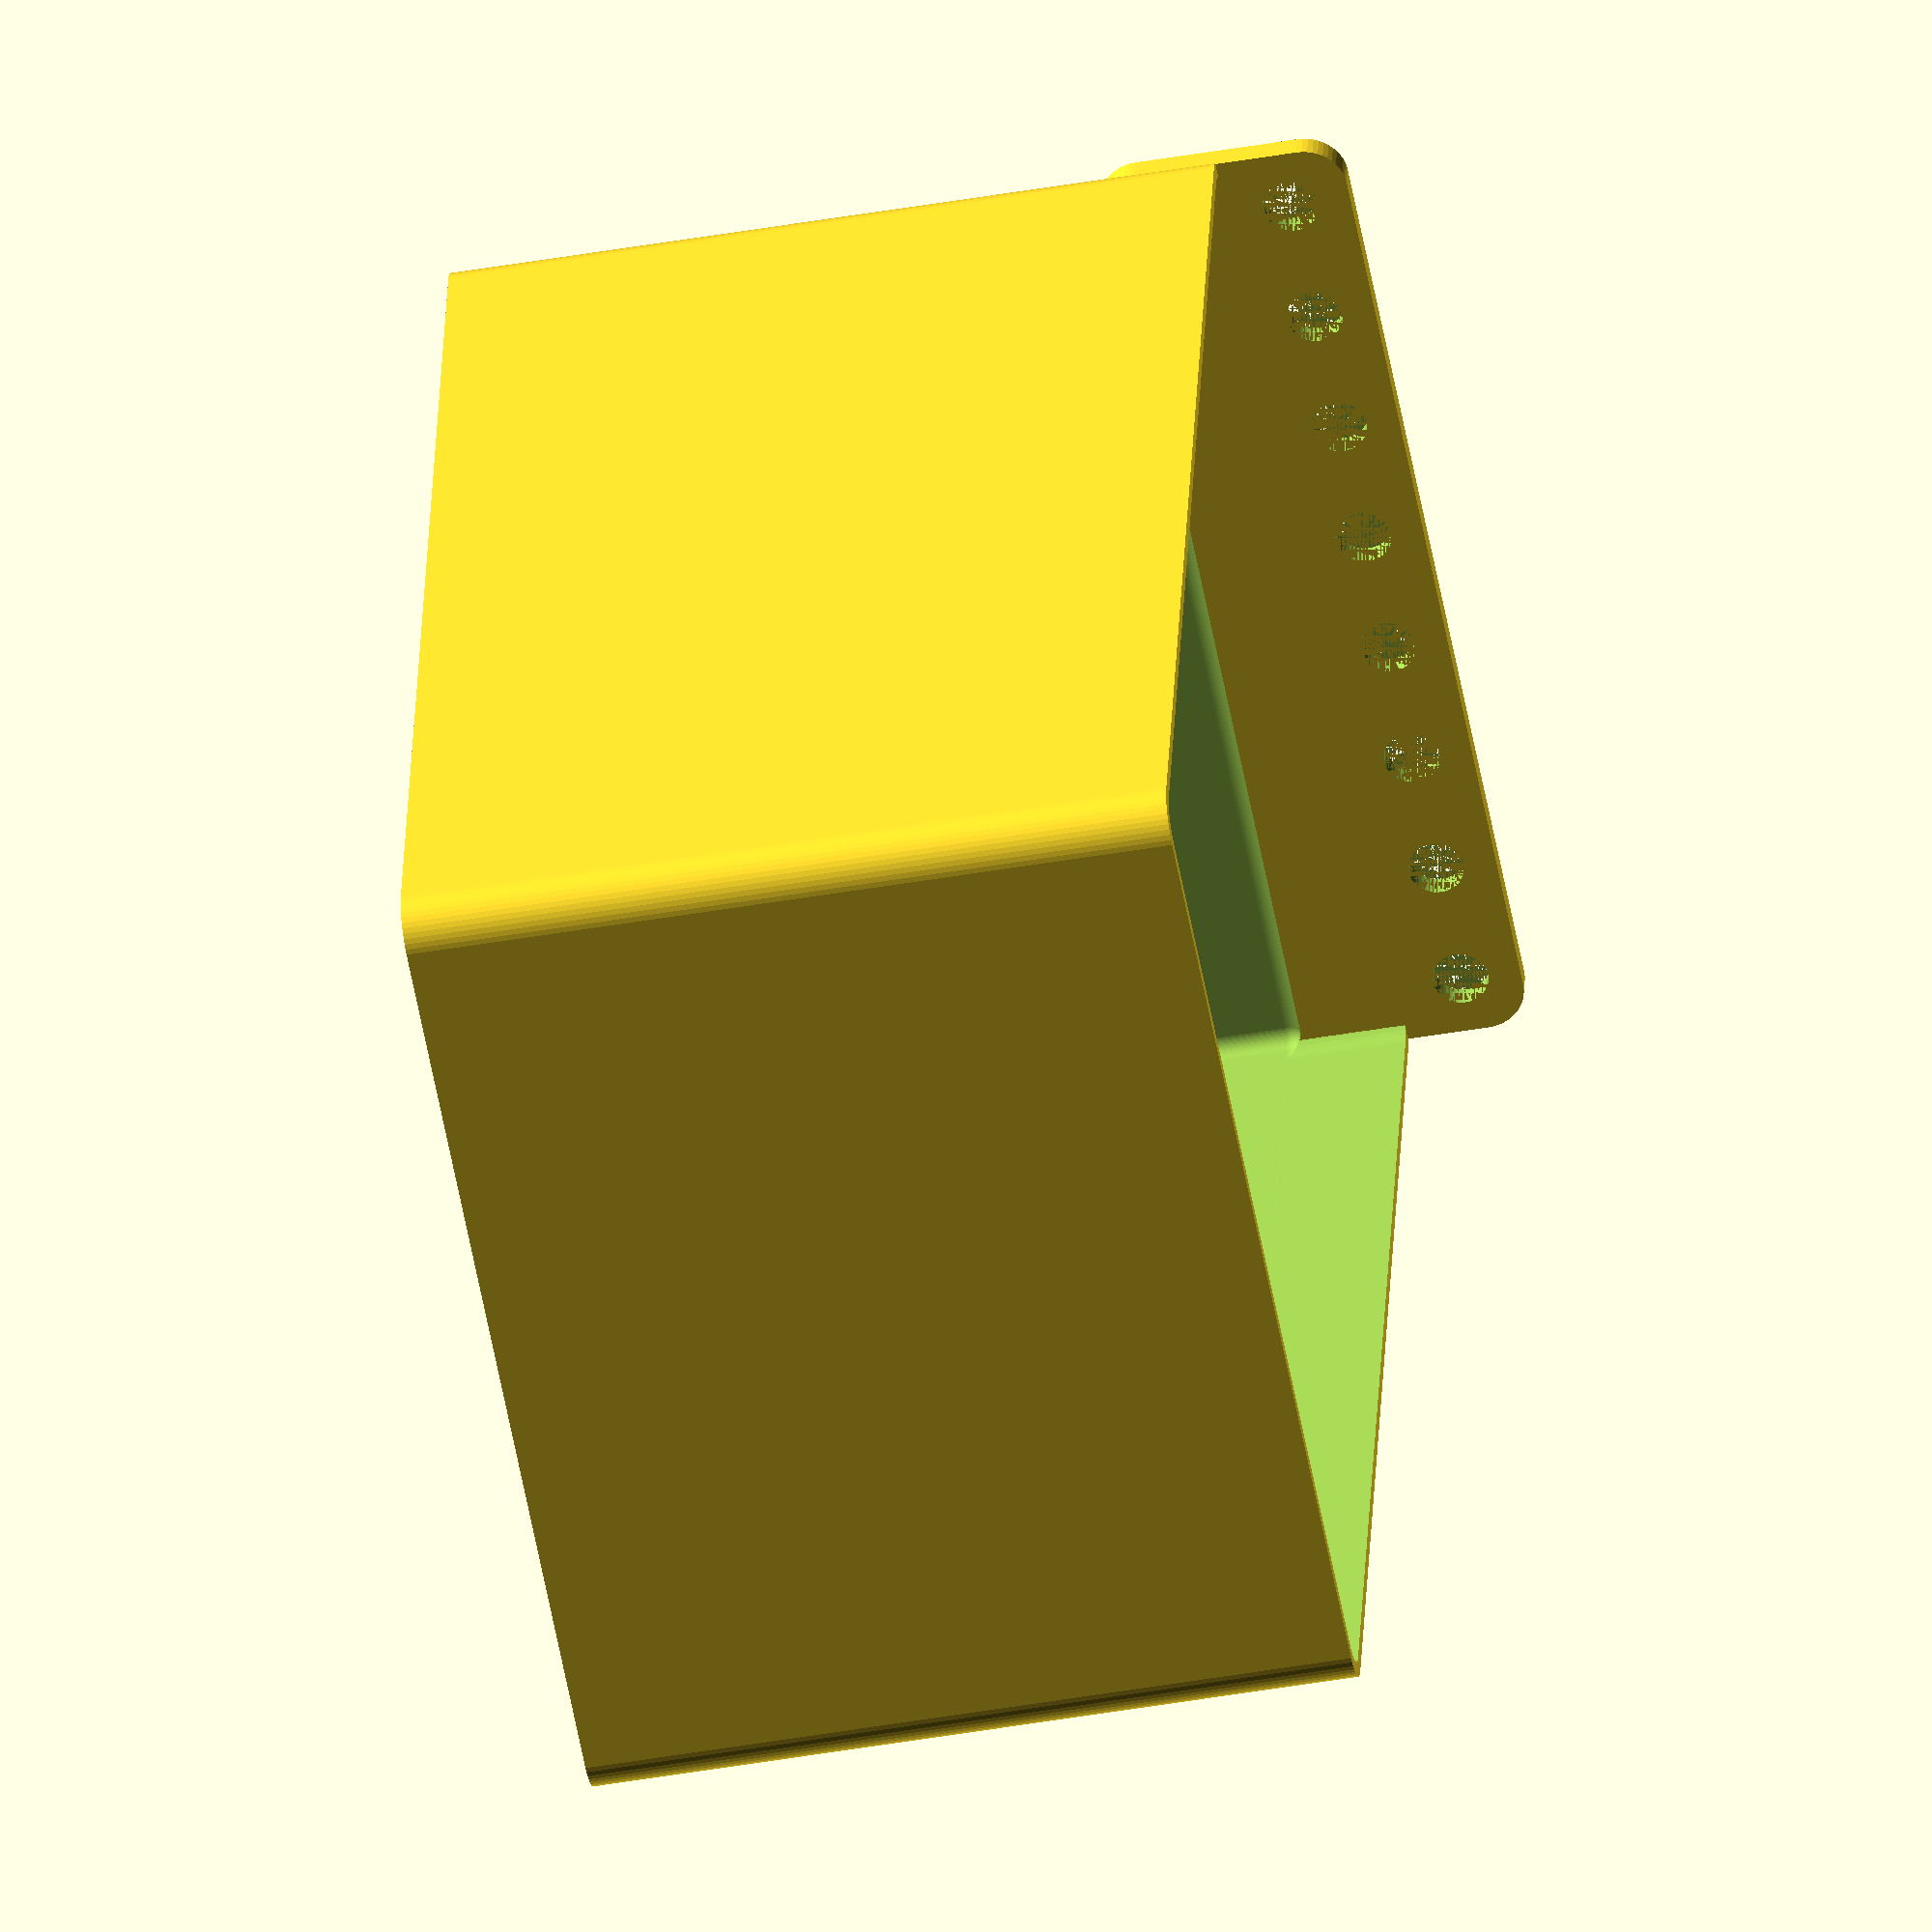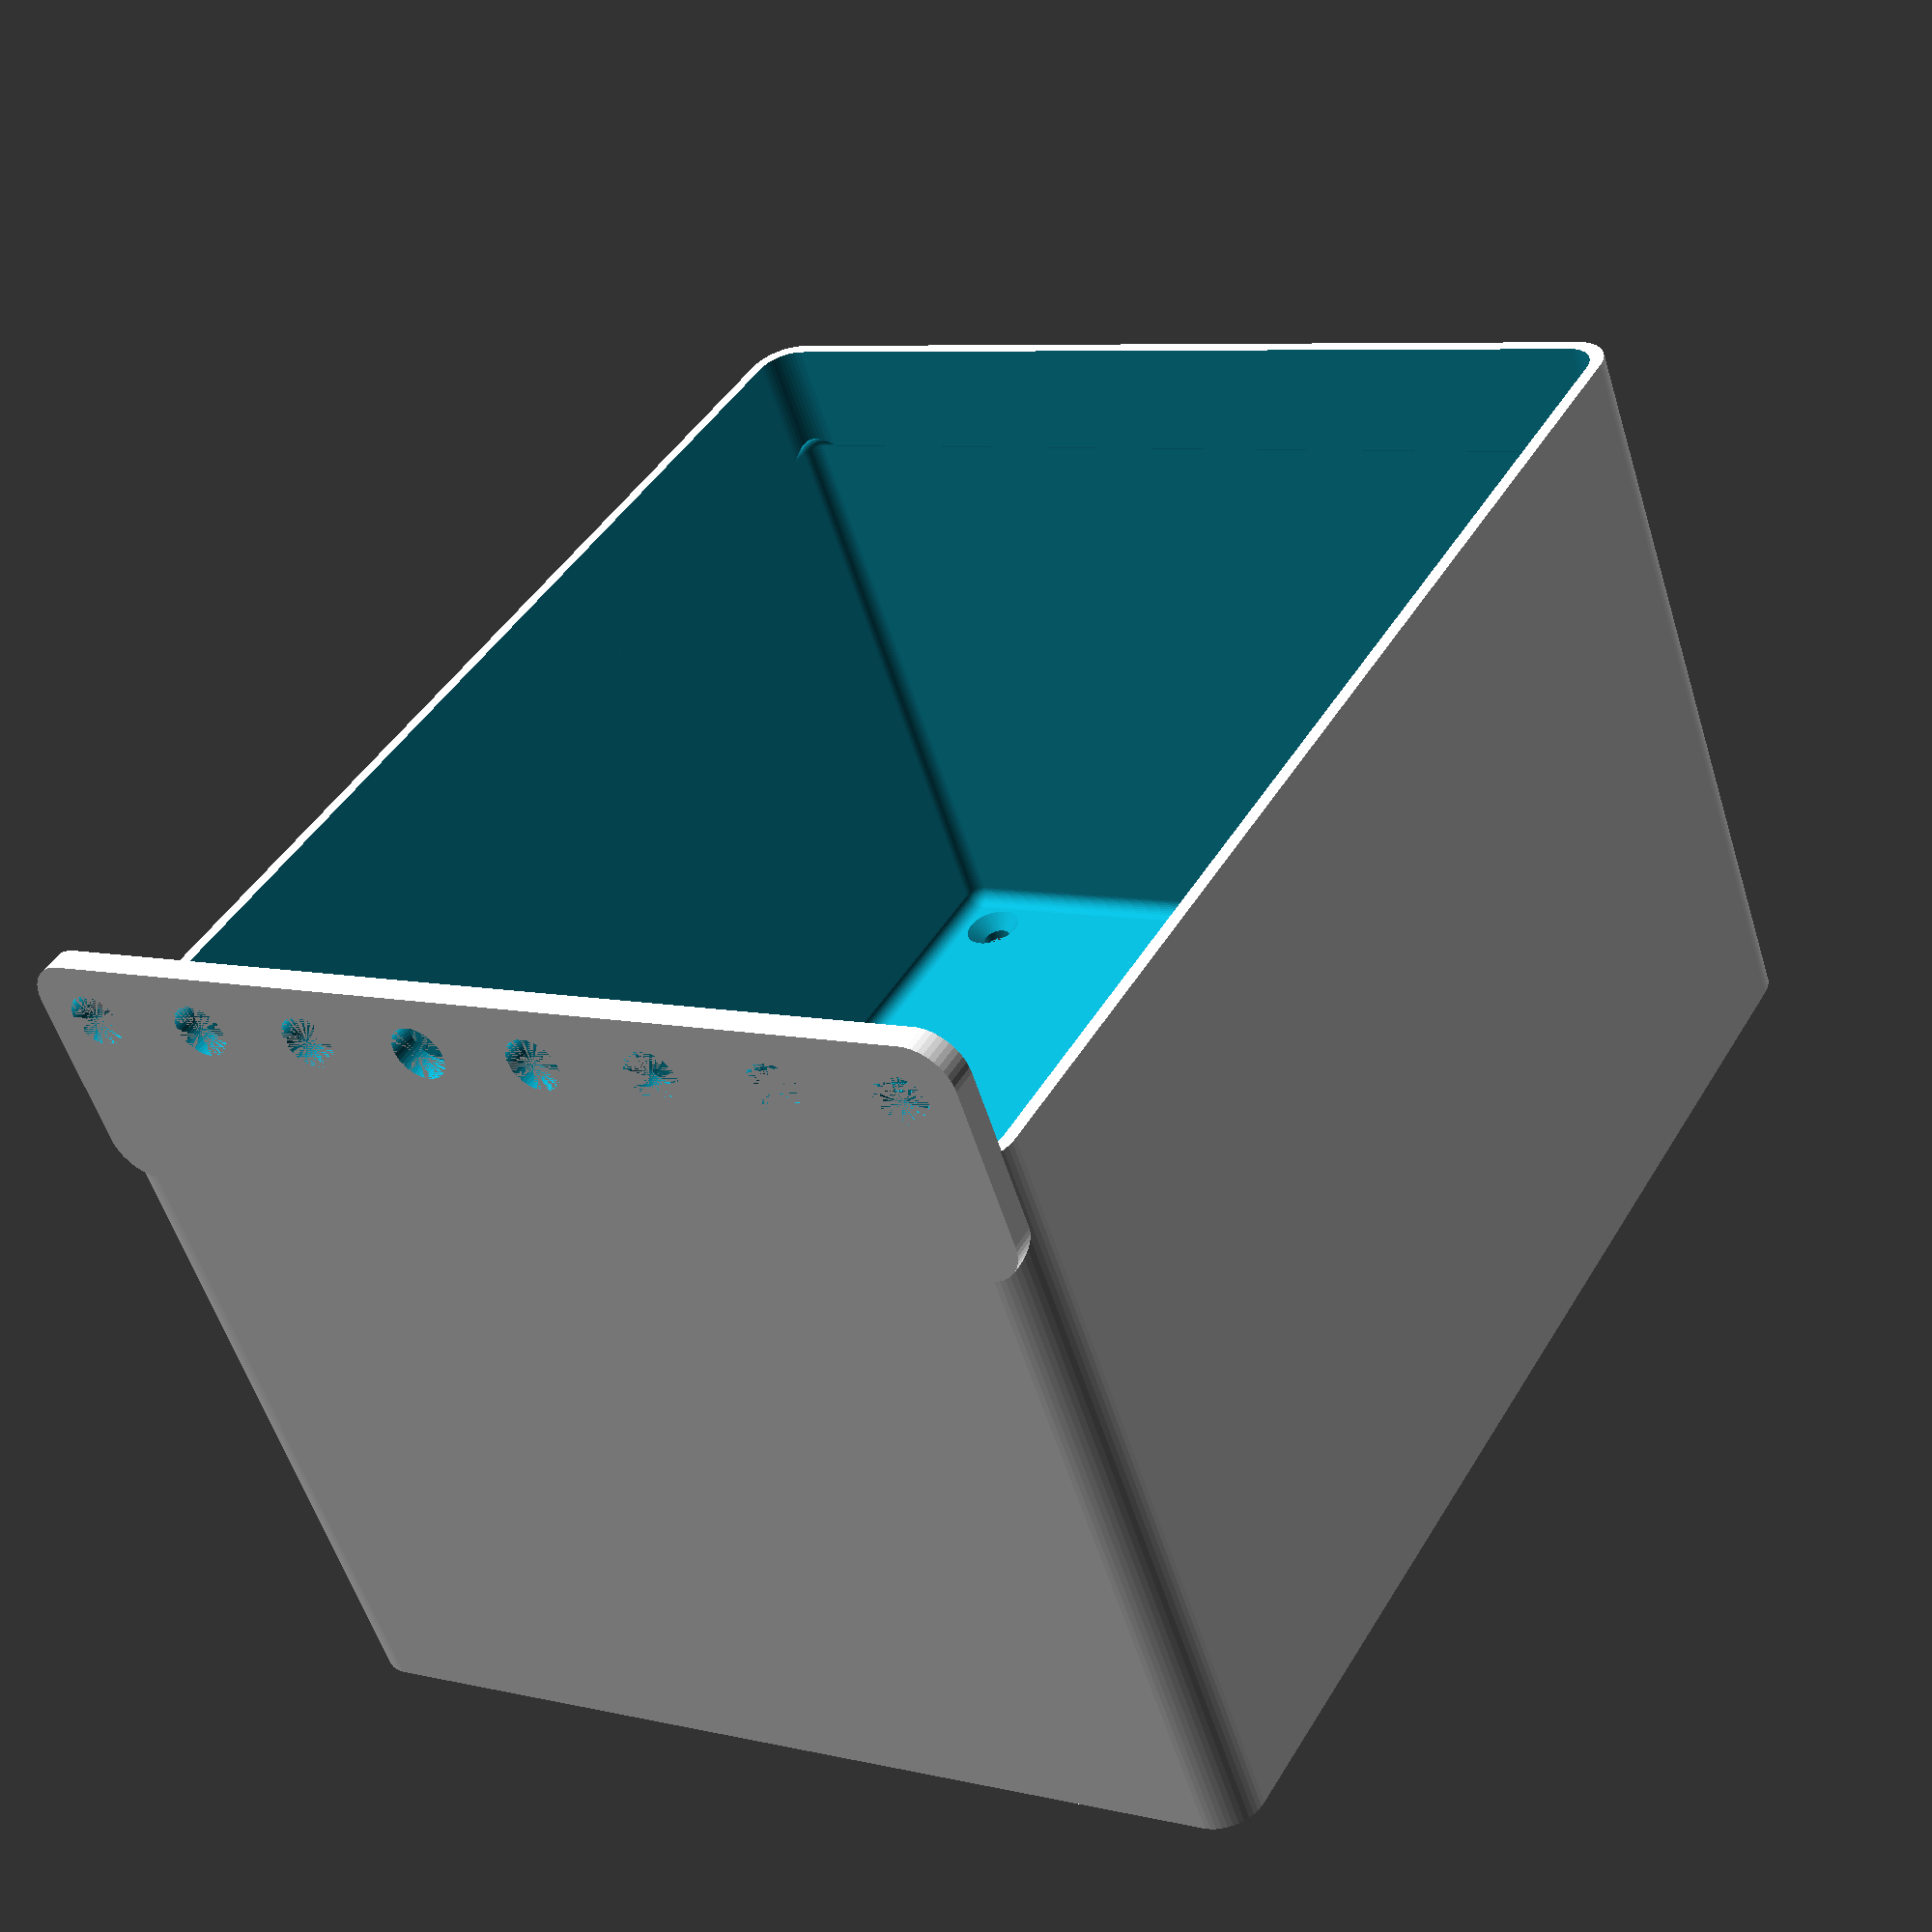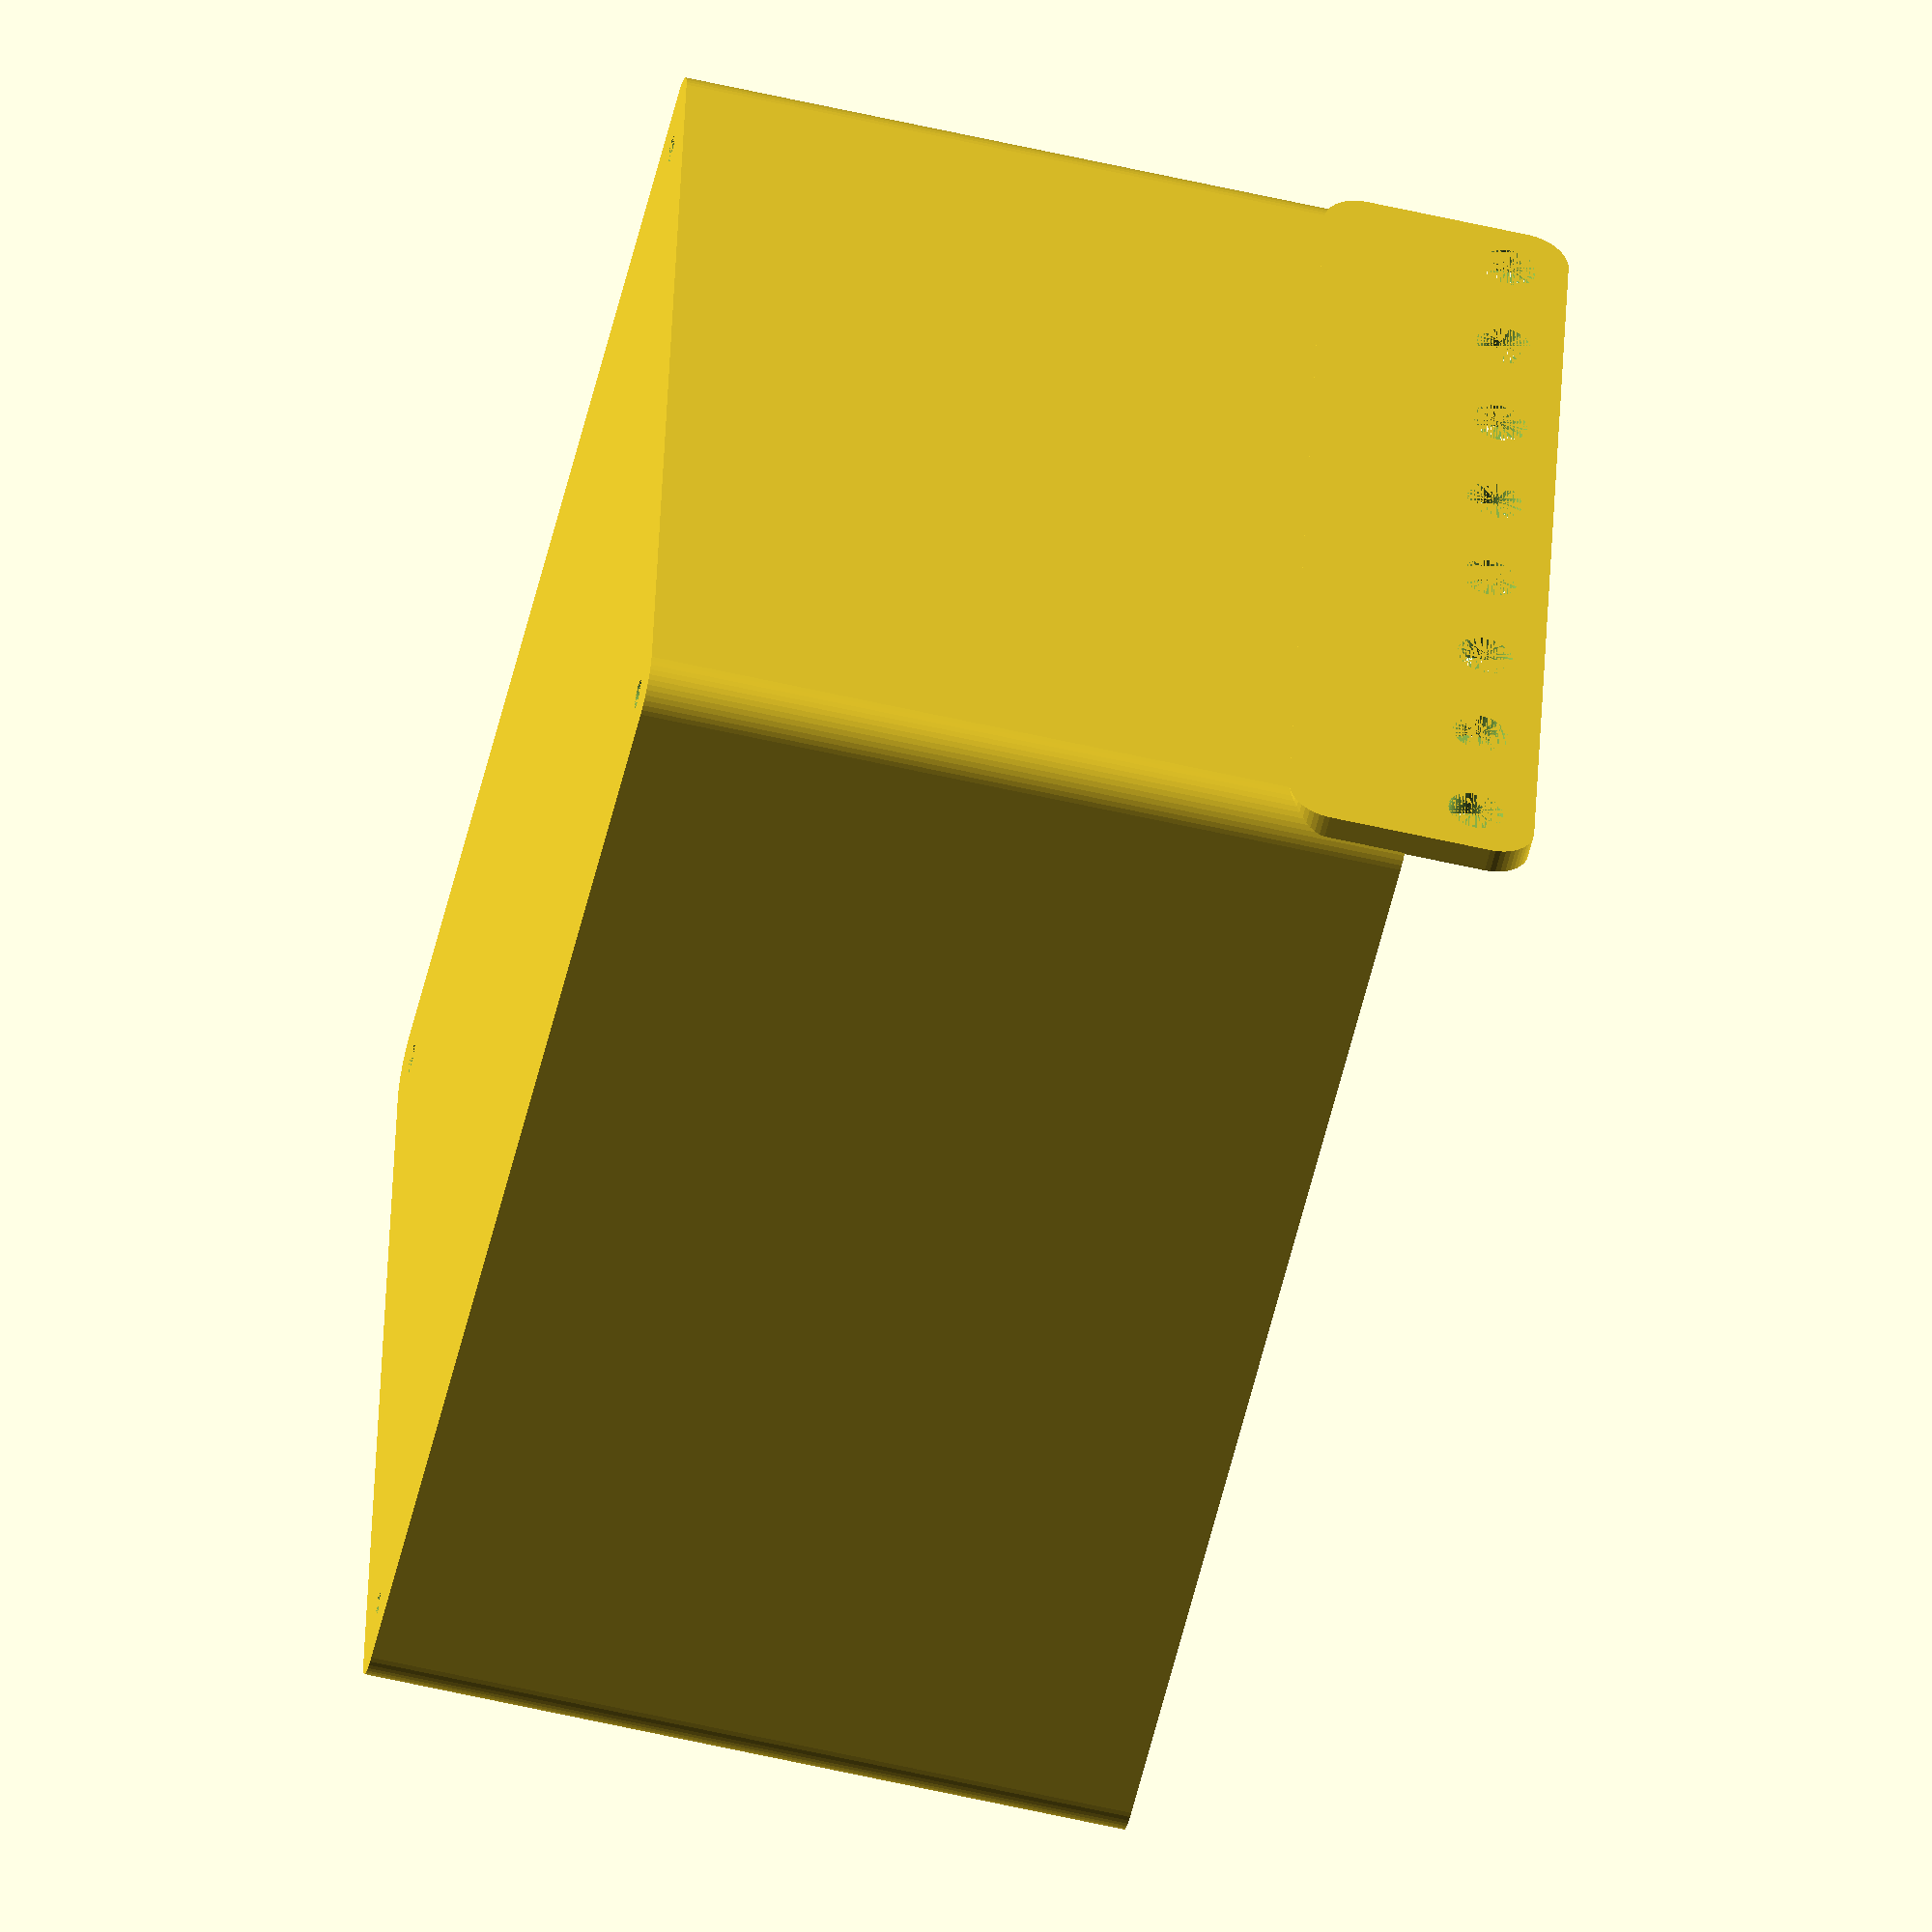
<openscad>
$fn = 50;


difference() {
	union() {
		difference() {
			union() {
				hull() {
					translate(v = [-55.0000000000, 70.0000000000, 0]) {
						cylinder(h = 90, r = 5);
					}
					translate(v = [55.0000000000, 70.0000000000, 0]) {
						cylinder(h = 90, r = 5);
					}
					translate(v = [-55.0000000000, -70.0000000000, 0]) {
						cylinder(h = 90, r = 5);
					}
					translate(v = [55.0000000000, -70.0000000000, 0]) {
						cylinder(h = 90, r = 5);
					}
				}
			}
			union() {
				translate(v = [-52.5000000000, -67.5000000000, 3]) {
					rotate(a = [0, 0, 0]) {
						difference() {
							union() {
								translate(v = [0, 0, -3.0000000000]) {
									cylinder(h = 3, r = 1.5000000000);
								}
								translate(v = [0, 0, -1.9000000000]) {
									cylinder(h = 1.9000000000, r1 = 1.8000000000, r2 = 3.6000000000);
								}
								cylinder(h = 250, r = 3.6000000000);
								translate(v = [0, 0, -3.0000000000]) {
									cylinder(h = 3, r = 1.8000000000);
								}
								translate(v = [0, 0, -3.0000000000]) {
									cylinder(h = 3, r = 1.5000000000);
								}
							}
							union();
						}
					}
				}
				translate(v = [52.5000000000, -67.5000000000, 3]) {
					rotate(a = [0, 0, 0]) {
						difference() {
							union() {
								translate(v = [0, 0, -3.0000000000]) {
									cylinder(h = 3, r = 1.5000000000);
								}
								translate(v = [0, 0, -1.9000000000]) {
									cylinder(h = 1.9000000000, r1 = 1.8000000000, r2 = 3.6000000000);
								}
								cylinder(h = 250, r = 3.6000000000);
								translate(v = [0, 0, -3.0000000000]) {
									cylinder(h = 3, r = 1.8000000000);
								}
								translate(v = [0, 0, -3.0000000000]) {
									cylinder(h = 3, r = 1.5000000000);
								}
							}
							union();
						}
					}
				}
				translate(v = [-52.5000000000, 67.5000000000, 3]) {
					rotate(a = [0, 0, 0]) {
						difference() {
							union() {
								translate(v = [0, 0, -3.0000000000]) {
									cylinder(h = 3, r = 1.5000000000);
								}
								translate(v = [0, 0, -1.9000000000]) {
									cylinder(h = 1.9000000000, r1 = 1.8000000000, r2 = 3.6000000000);
								}
								cylinder(h = 250, r = 3.6000000000);
								translate(v = [0, 0, -3.0000000000]) {
									cylinder(h = 3, r = 1.8000000000);
								}
								translate(v = [0, 0, -3.0000000000]) {
									cylinder(h = 3, r = 1.5000000000);
								}
							}
							union();
						}
					}
				}
				translate(v = [52.5000000000, 67.5000000000, 3]) {
					rotate(a = [0, 0, 0]) {
						difference() {
							union() {
								translate(v = [0, 0, -3.0000000000]) {
									cylinder(h = 3, r = 1.5000000000);
								}
								translate(v = [0, 0, -1.9000000000]) {
									cylinder(h = 1.9000000000, r1 = 1.8000000000, r2 = 3.6000000000);
								}
								cylinder(h = 250, r = 3.6000000000);
								translate(v = [0, 0, -3.0000000000]) {
									cylinder(h = 3, r = 1.8000000000);
								}
								translate(v = [0, 0, -3.0000000000]) {
									cylinder(h = 3, r = 1.5000000000);
								}
							}
							union();
						}
					}
				}
				translate(v = [0, 0, 2.9925000000]) {
					hull() {
						union() {
							translate(v = [-54.5000000000, 69.5000000000, 4]) {
								cylinder(h = 127, r = 4);
							}
							translate(v = [-54.5000000000, 69.5000000000, 4]) {
								sphere(r = 4);
							}
							translate(v = [-54.5000000000, 69.5000000000, 131]) {
								sphere(r = 4);
							}
						}
						union() {
							translate(v = [54.5000000000, 69.5000000000, 4]) {
								cylinder(h = 127, r = 4);
							}
							translate(v = [54.5000000000, 69.5000000000, 4]) {
								sphere(r = 4);
							}
							translate(v = [54.5000000000, 69.5000000000, 131]) {
								sphere(r = 4);
							}
						}
						union() {
							translate(v = [-54.5000000000, -69.5000000000, 4]) {
								cylinder(h = 127, r = 4);
							}
							translate(v = [-54.5000000000, -69.5000000000, 4]) {
								sphere(r = 4);
							}
							translate(v = [-54.5000000000, -69.5000000000, 131]) {
								sphere(r = 4);
							}
						}
						union() {
							translate(v = [54.5000000000, -69.5000000000, 4]) {
								cylinder(h = 127, r = 4);
							}
							translate(v = [54.5000000000, -69.5000000000, 4]) {
								sphere(r = 4);
							}
							translate(v = [54.5000000000, -69.5000000000, 131]) {
								sphere(r = 4);
							}
						}
					}
				}
			}
		}
		union() {
			translate(v = [0, 75.0000000000, 90]) {
				rotate(a = [90, 0, 0]) {
					hull() {
						translate(v = [-54.5000000000, 9.5000000000, 0]) {
							cylinder(h = 3, r = 5);
						}
						translate(v = [54.5000000000, 9.5000000000, 0]) {
							cylinder(h = 3, r = 5);
						}
						translate(v = [-54.5000000000, -9.5000000000, 0]) {
							cylinder(h = 3, r = 5);
						}
						translate(v = [54.5000000000, -9.5000000000, 0]) {
							cylinder(h = 3, r = 5);
						}
					}
				}
			}
		}
	}
	union() {
		translate(v = [0, 0, 2.9925000000]) {
			hull() {
				union() {
					translate(v = [-56.5000000000, 71.5000000000, 2]) {
						cylinder(h = 71, r = 2);
					}
					translate(v = [-56.5000000000, 71.5000000000, 2]) {
						sphere(r = 2);
					}
					translate(v = [-56.5000000000, 71.5000000000, 73]) {
						sphere(r = 2);
					}
				}
				union() {
					translate(v = [56.5000000000, 71.5000000000, 2]) {
						cylinder(h = 71, r = 2);
					}
					translate(v = [56.5000000000, 71.5000000000, 2]) {
						sphere(r = 2);
					}
					translate(v = [56.5000000000, 71.5000000000, 73]) {
						sphere(r = 2);
					}
				}
				union() {
					translate(v = [-56.5000000000, -71.5000000000, 2]) {
						cylinder(h = 71, r = 2);
					}
					translate(v = [-56.5000000000, -71.5000000000, 2]) {
						sphere(r = 2);
					}
					translate(v = [-56.5000000000, -71.5000000000, 73]) {
						sphere(r = 2);
					}
				}
				union() {
					translate(v = [56.5000000000, -71.5000000000, 2]) {
						cylinder(h = 71, r = 2);
					}
					translate(v = [56.5000000000, -71.5000000000, 2]) {
						sphere(r = 2);
					}
					translate(v = [56.5000000000, -71.5000000000, 73]) {
						sphere(r = 2);
					}
				}
			}
		}
		translate(v = [-52.5000000000, 75.0000000000, 97.5000000000]) {
			rotate(a = [90, 0, 0]) {
				cylinder(h = 3, r = 3.2500000000);
			}
		}
		translate(v = [-37.5000000000, 75.0000000000, 97.5000000000]) {
			rotate(a = [90, 0, 0]) {
				cylinder(h = 3, r = 3.2500000000);
			}
		}
		translate(v = [-22.5000000000, 75.0000000000, 97.5000000000]) {
			rotate(a = [90, 0, 0]) {
				cylinder(h = 3, r = 3.2500000000);
			}
		}
		translate(v = [-7.5000000000, 75.0000000000, 97.5000000000]) {
			rotate(a = [90, 0, 0]) {
				cylinder(h = 3, r = 3.2500000000);
			}
		}
		translate(v = [7.5000000000, 75.0000000000, 97.5000000000]) {
			rotate(a = [90, 0, 0]) {
				cylinder(h = 3, r = 3.2500000000);
			}
		}
		translate(v = [22.5000000000, 75.0000000000, 97.5000000000]) {
			rotate(a = [90, 0, 0]) {
				cylinder(h = 3, r = 3.2500000000);
			}
		}
		translate(v = [37.5000000000, 75.0000000000, 97.5000000000]) {
			rotate(a = [90, 0, 0]) {
				cylinder(h = 3, r = 3.2500000000);
			}
		}
		translate(v = [52.5000000000, 75.0000000000, 97.5000000000]) {
			rotate(a = [90, 0, 0]) {
				cylinder(h = 3, r = 3.2500000000);
			}
		}
		translate(v = [52.5000000000, 75.0000000000, 97.5000000000]) {
			rotate(a = [90, 0, 0]) {
				cylinder(h = 3, r = 3.2500000000);
			}
		}
	}
}
</openscad>
<views>
elev=47.6 azim=11.9 roll=281.0 proj=o view=solid
elev=56.2 azim=210.2 roll=17.2 proj=p view=solid
elev=242.4 azim=80.7 roll=283.0 proj=o view=wireframe
</views>
